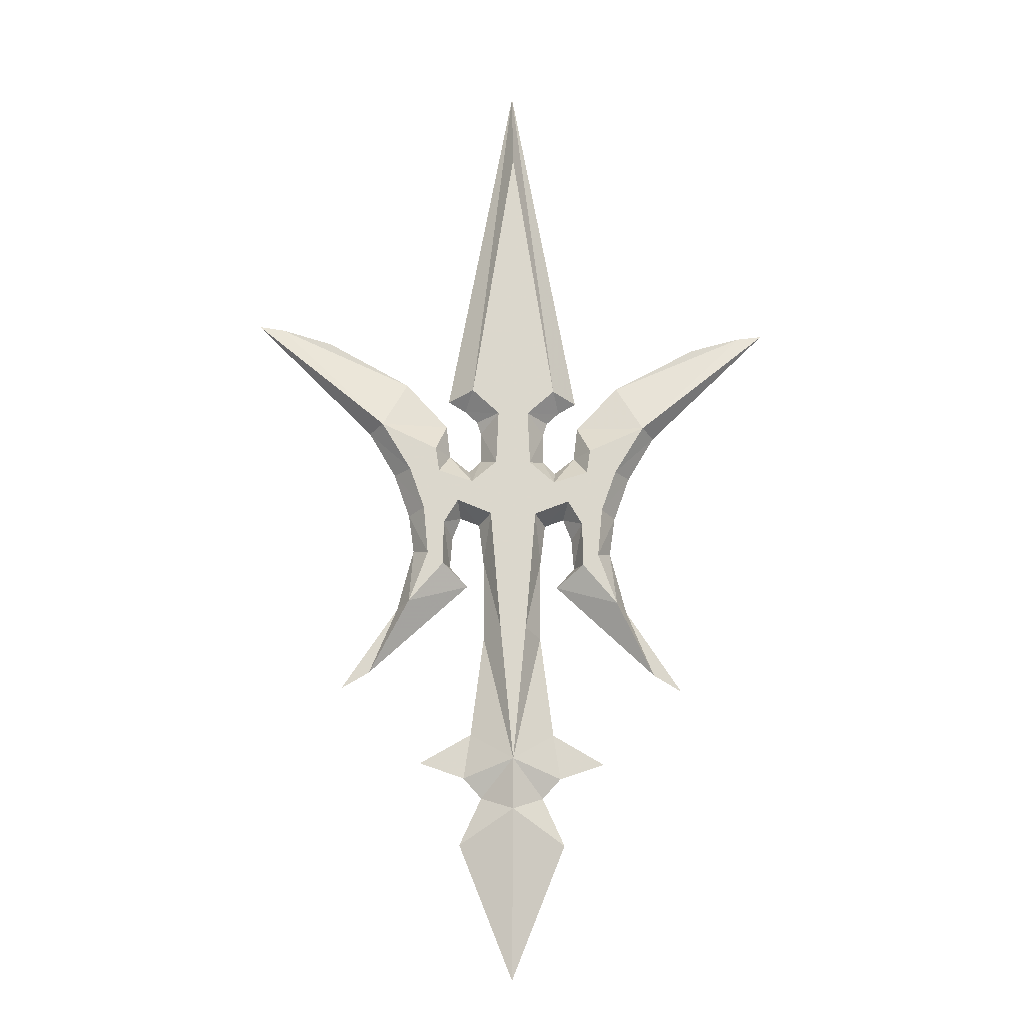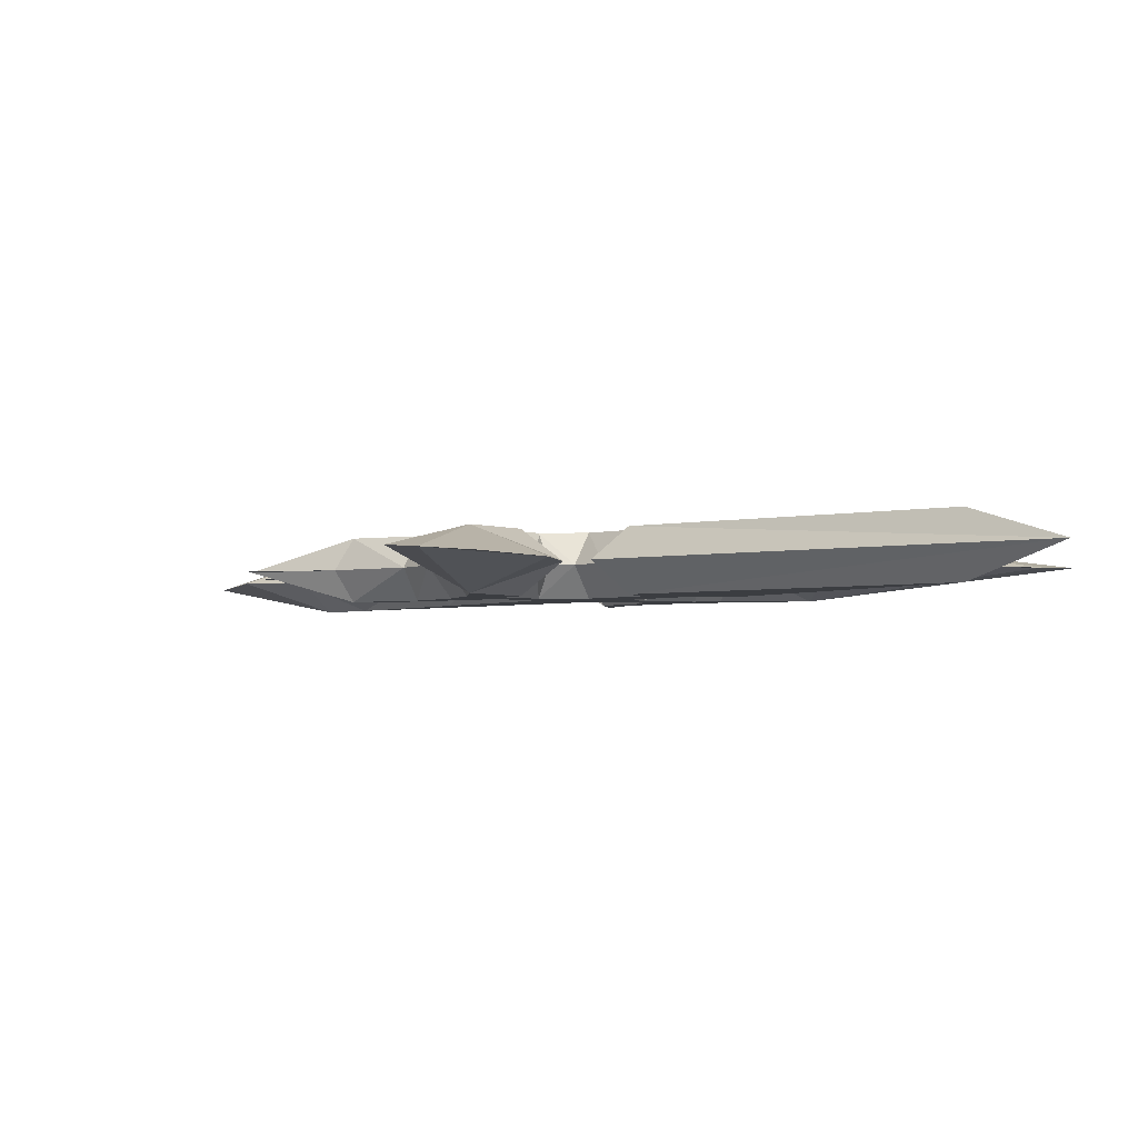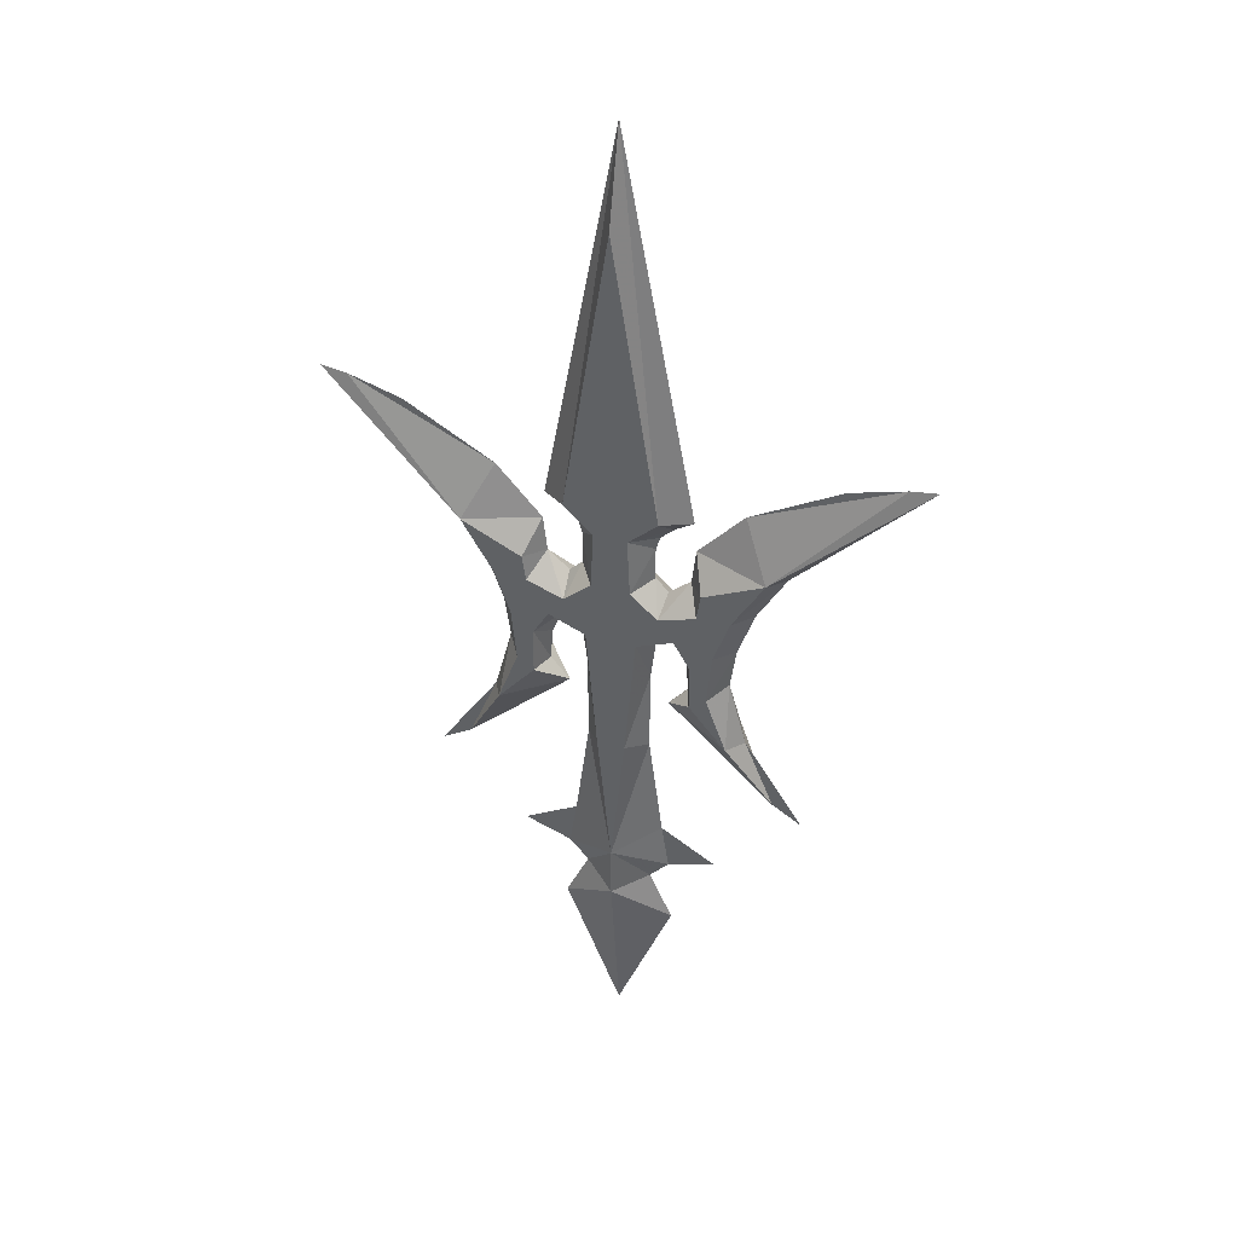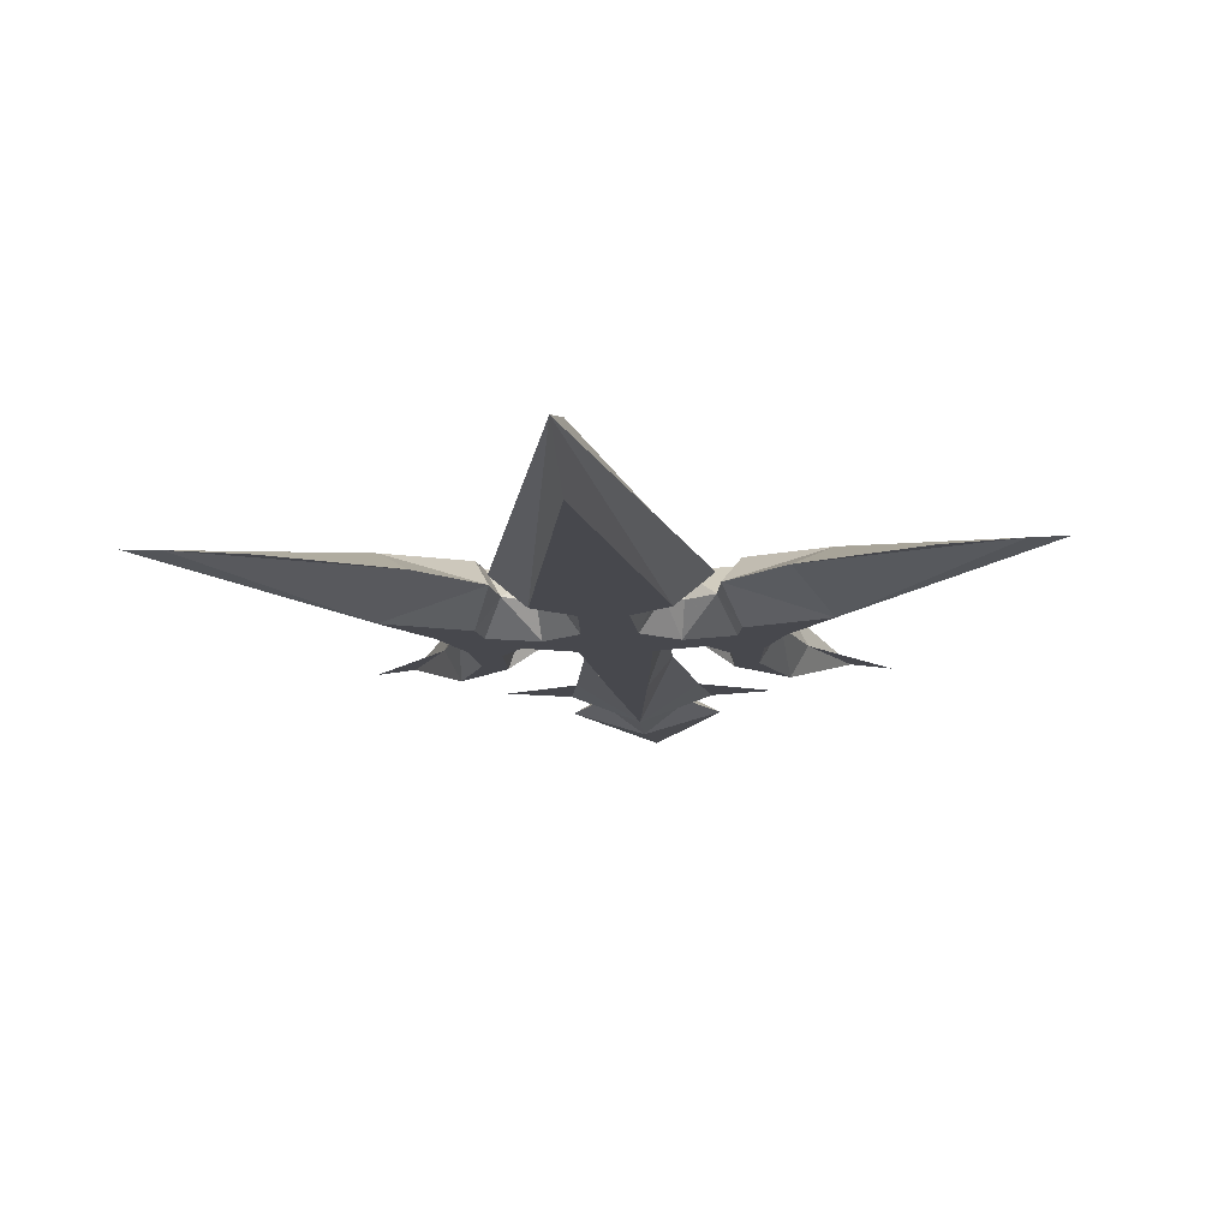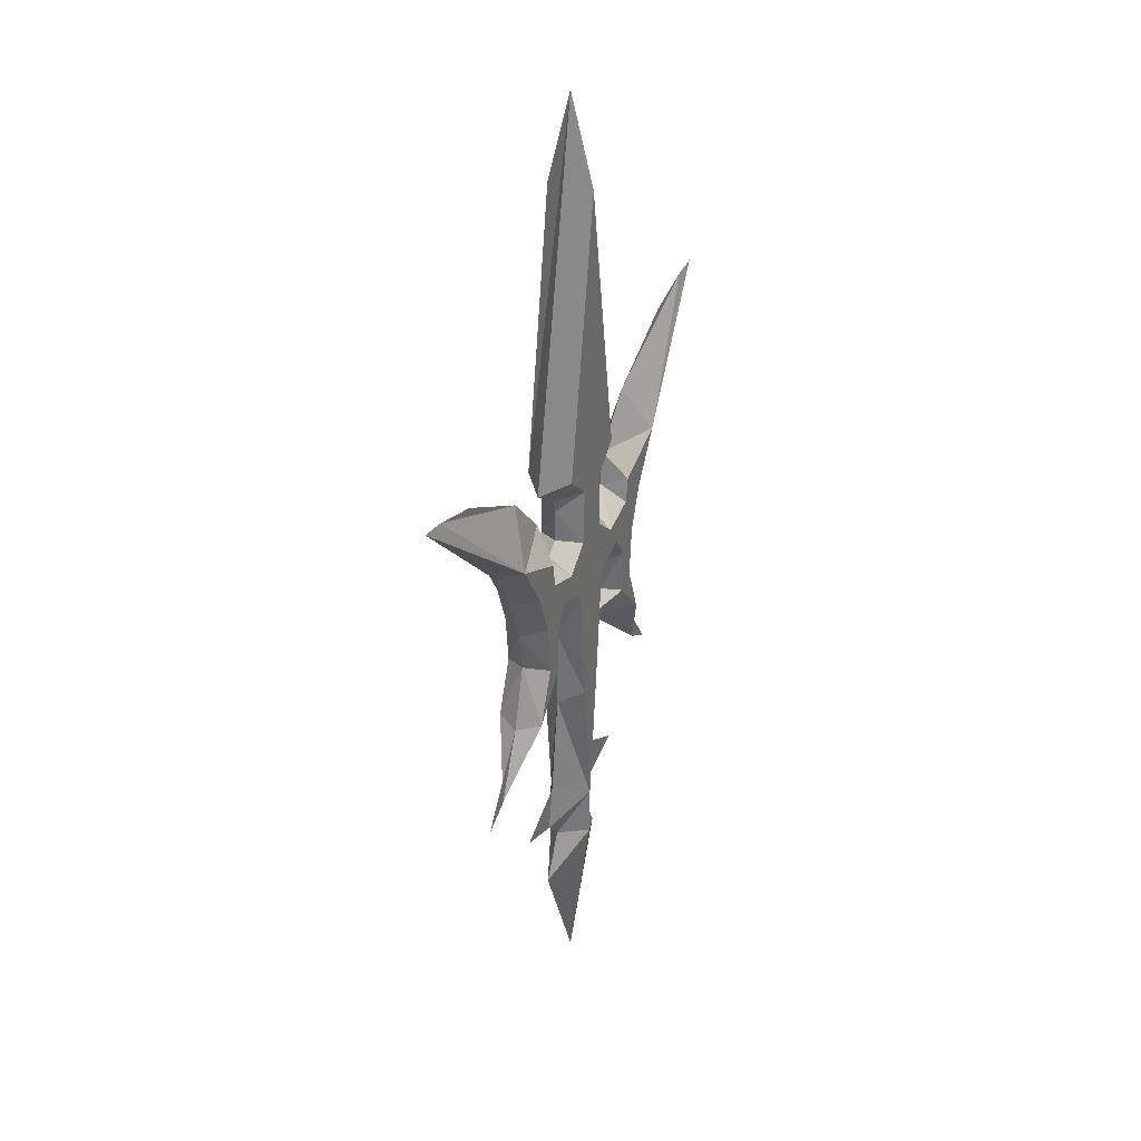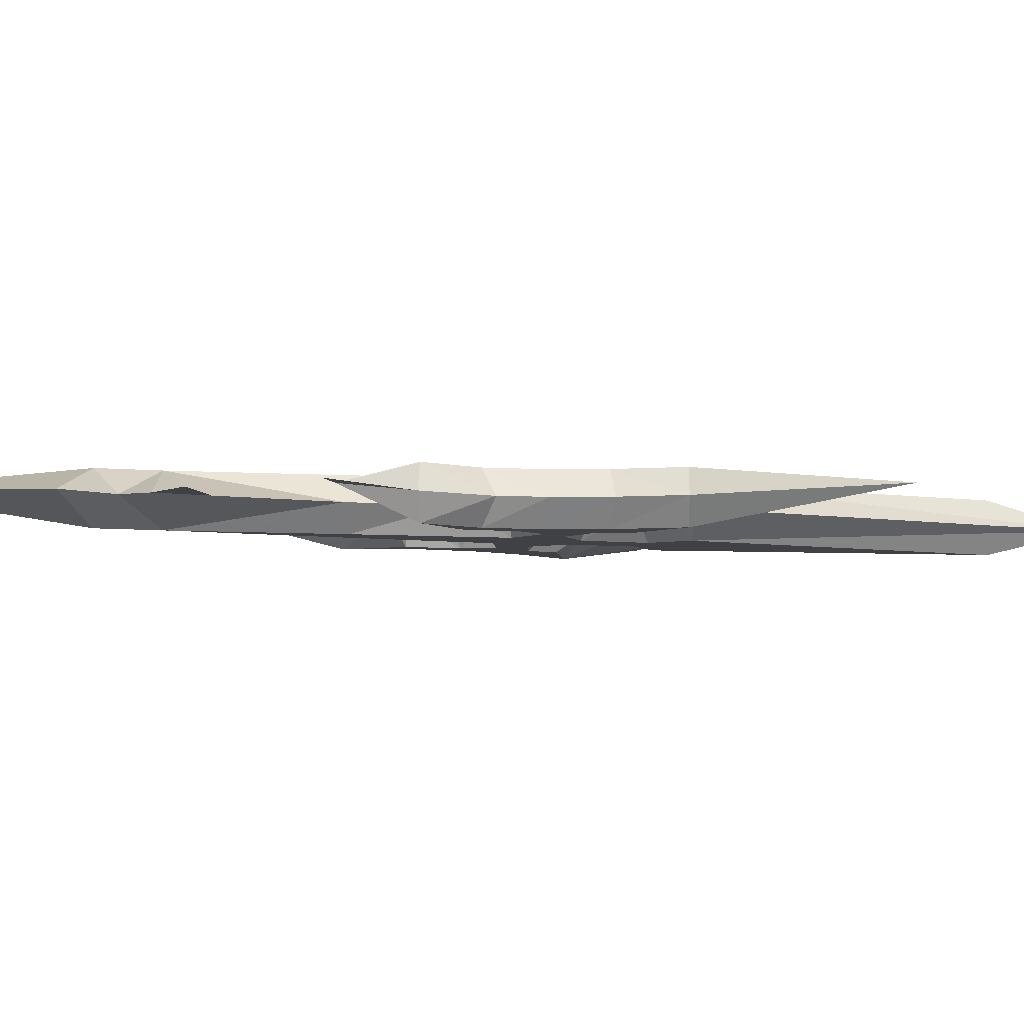
<metadata>
{"format":"obj","ext":"obj","renderer":"f3d","projection":"perspective","resolution":1024,"background":"white","views":[{"elev":-16.4,"azim":-3.1,"up":"+Y"},{"elev":-2.5,"azim":145.1,"up":"+Z"},{"elev":39.0,"azim":20.3,"up":"+Y"},{"elev":-11.7,"azim":-176.2,"up":"+Z"},{"elev":34.6,"azim":-64.4,"up":"+Y"},{"elev":-5.9,"azim":72.1,"up":"+Z"}]}
</metadata>
<code>
v -16.12 -16.95 0
v -10.99 -9.289 0
v -9.484 -3.524 0
v -9.985 0.0218 0
v -11.42 4.111 0
v -13.9 8.332 0
v -24.97 19.33 0
v 0 45.07 0
v 0 37.11 2
v -3.932 12.38 2
v -6.215 11.77 0
v -4.589 10.79 0
v -3.425 9.709 0
v -3.068 8.536 0
v -3.076 5.655 0
v -4.189 4.576 0
v -6.059 6.106 0
v -6.407 9.19 0
v -13.55 -15.4 0
v -9.905 -8.829 2
v -8.152 -4.098 2
v -8.573 0.4052 2
v -9.934 4.255 2
v -12.66 8.766 2
v -22.69 19.01 0
v 0 -43.81 0
v 0 -28.41 2
v 0 -23.75 2
v -3.905 -21.28 0
v -8.623 -23.99 0
v -4.546 -25.38 0
v -2.881 -27.25 0
v -4.883 -31.59 0
v -2.694 -12.01 0
v -2.75 -4.488 0
v -3.195 -0.8125 0
v -4.977 -0.1443 0
v -5.757 -2.149 0
v -4.309 -6.938 0
v -5.98 -5.045 0
v -10.32 13.44 0
v -18.01 17.68 0
v -7.483 6.371 2
v -7.149 4.144 2
v -3.975 3.086 2
v -1.636 5.09 2
v -1.413 10.1 2
v -1.191 -11.28 2
v -2.137 -0.0886 2
v -5.312 1.192 2
v -6.648 -1.035 2
v -6.704 -5.101 2
v 0 -11.2 2
v 0 0.1669 2
v 0 4.991 2
v 0 10.06 2
v 16.12 -16.95 0
v 10.99 -9.289 0
v 9.484 -3.524 0
v 9.985 0.0218 0
v 11.42 4.111 0
v 13.9 8.332 0
v 24.97 19.33 0
v 3.932 12.38 2
v 6.215 11.77 0
v 4.589 10.79 0
v 3.425 9.709 0
v 3.068 8.536 0
v 3.076 5.655 0
v 4.189 4.576 0
v 6.059 6.106 0
v 6.407 9.19 0
v 13.55 -15.4 0
v 9.905 -8.829 2
v 8.152 -4.098 2
v 8.573 0.4052 2
v 9.934 4.255 2
v 12.66 8.766 2
v 22.69 19.01 0
v 3.905 -21.28 0
v 8.623 -23.99 0
v 4.546 -25.38 0
v 2.881 -27.25 0
v 4.883 -31.59 0
v 2.694 -12.01 0
v 2.75 -4.488 0
v 3.195 -0.8125 0
v 4.977 -0.1443 0
v 5.757 -2.149 0
v 4.309 -6.938 0
v 5.98 -5.045 0
v 10.32 13.44 0
v 18.01 17.68 0
v 7.483 6.371 2
v 7.149 4.144 2
v 3.975 3.086 2
v 1.636 5.09 2
v 1.413 10.1 2
v 1.191 -11.28 2
v 2.137 -0.0886 2
v 5.312 1.192 2
v 6.648 -1.035 2
v 6.704 -5.101 2
v 0 37.11 -2
v -3.932 12.38 -2
v -9.905 -8.829 -2
v -8.152 -4.098 -2
v -8.573 0.4052 -2
v -9.934 4.255 -2
v -12.66 8.766 -2
v 0 -28.41 -2
v 0 -23.75 -2
v -7.483 6.371 -2
v -7.149 4.144 -2
v -3.975 3.086 -2
v -1.636 5.09 -2
v -1.413 10.1 -2
v -1.191 -11.28 -2
v -2.137 -0.0886 -2
v -5.312 1.192 -2
v -6.648 -1.035 -2
v -6.704 -5.101 -2
v 0 -11.2 -2
v 0 0.1669 -2
v 0 4.991 -2
v 0 10.06 -2
v 3.932 12.38 -2
v 9.905 -8.829 -2
v 8.152 -4.098 -2
v 8.573 0.4052 -2
v 9.934 4.255 -2
v 12.66 8.766 -2
v 7.483 6.371 -2
v 7.149 4.144 -2
v 3.975 3.086 -2
v 1.636 5.09 -2
v 1.413 10.1 -2
v 1.191 -11.28 -2
v 2.137 -0.0886 -2
v 5.312 1.192 -2
v 6.648 -1.035 -2
v 6.704 -5.101 -2
f 27 32 33 26
f 28 32 27
f 29 30 31 28
f 28 31 32
f 54 55 46 49
f 54 49 48 53
f 48 49 35 34
f 35 49 36
f 36 49 50 37
f 37 50 51 38
f 51 52 40 38
f 52 39 40
f 20 19 39 52
f 20 52 21
f 21 52 51 22
f 44 22 51 50
f 50 45 44
f 49 46 45 50
f 19 20 2 1
f 3 2 20 21
f 21 22 4 3
f 22 23 5 4
f 23 24 6 5
f 24 25 7 6
f 41 42 25 24
f 24 43 18 41
f 23 44 43 24
f 23 22 44
f 43 17 18
f 44 17 43
f 45 16 17 44
f 45 46 15 16
f 46 47 14 15
f 47 13 14
f 47 10 12 13
f 12 10 11
f 10 9 8 11
f 55 56 47 46
f 9 10 47 56
f 28 53 48
f 28 48 34 29
f 84 83 27 26
f 83 28 27
f 82 81 80 28
f 82 28 83
f 97 55 54 100
f 99 100 54 53
f 86 100 99 85
f 100 86 87
f 101 100 87 88
f 102 101 88 89
f 91 103 102 89
f 90 103 91
f 90 73 74 103
f 103 74 75
f 102 103 75 76
f 102 76 95 101
f 96 101 95
f 96 97 100 101
f 58 74 73 57
f 74 58 59 75
f 60 76 75 59
f 61 77 76 60
f 62 78 77 61
f 63 79 78 62
f 79 93 92 78
f 72 94 78 92
f 94 95 77 78
f 76 77 95
f 71 94 72
f 71 95 94
f 71 70 96 95
f 69 97 96 70
f 68 98 97 69
f 67 98 68
f 66 64 98 67
f 64 66 65
f 8 9 64 65
f 98 56 55 97
f 98 64 9 56
f 53 28 99
f 85 99 28 80
f 33 32 111 26
f 32 112 111
f 31 30 29 112
f 31 112 32
f 116 125 124 119
f 118 119 124 123
f 35 119 118 34
f 119 35 36
f 120 119 36 37
f 121 120 37 38
f 40 122 121 38
f 39 122 40
f 39 19 106 122
f 122 106 107
f 121 122 107 108
f 121 108 114 120
f 115 120 114
f 115 116 119 120
f 2 106 19 1
f 106 2 3 107
f 4 108 107 3
f 5 109 108 4
f 6 110 109 5
f 7 25 110 6
f 25 42 41 110
f 18 113 110 41
f 113 114 109 110
f 108 109 114
f 17 113 18
f 17 114 113
f 17 16 115 114
f 15 116 115 16
f 14 117 116 15
f 13 117 14
f 12 105 117 13
f 105 12 11
f 8 104 105 11
f 117 126 125 116
f 117 105 104 126
f 123 112 118
f 34 118 112 29
f 111 83 84 26
f 112 83 111
f 80 81 82 112
f 112 82 83
f 124 125 136 139
f 124 139 138 123
f 138 139 86 85
f 86 139 87
f 87 139 140 88
f 88 140 141 89
f 141 142 91 89
f 142 90 91
f 128 73 90 142
f 128 142 129
f 129 142 141 130
f 134 130 141 140
f 140 135 134
f 139 136 135 140
f 73 128 58 57
f 59 58 128 129
f 129 130 60 59
f 130 131 61 60
f 131 132 62 61
f 132 79 63 62
f 92 93 79 132
f 132 133 72 92
f 131 134 133 132
f 131 130 134
f 133 71 72
f 134 71 133
f 135 70 71 134
f 135 136 69 70
f 136 137 68 69
f 137 67 68
f 137 127 66 67
f 66 127 65
f 127 104 8 65
f 125 126 137 136
f 104 127 137 126
f 112 123 138
f 112 138 85 80

</code>
